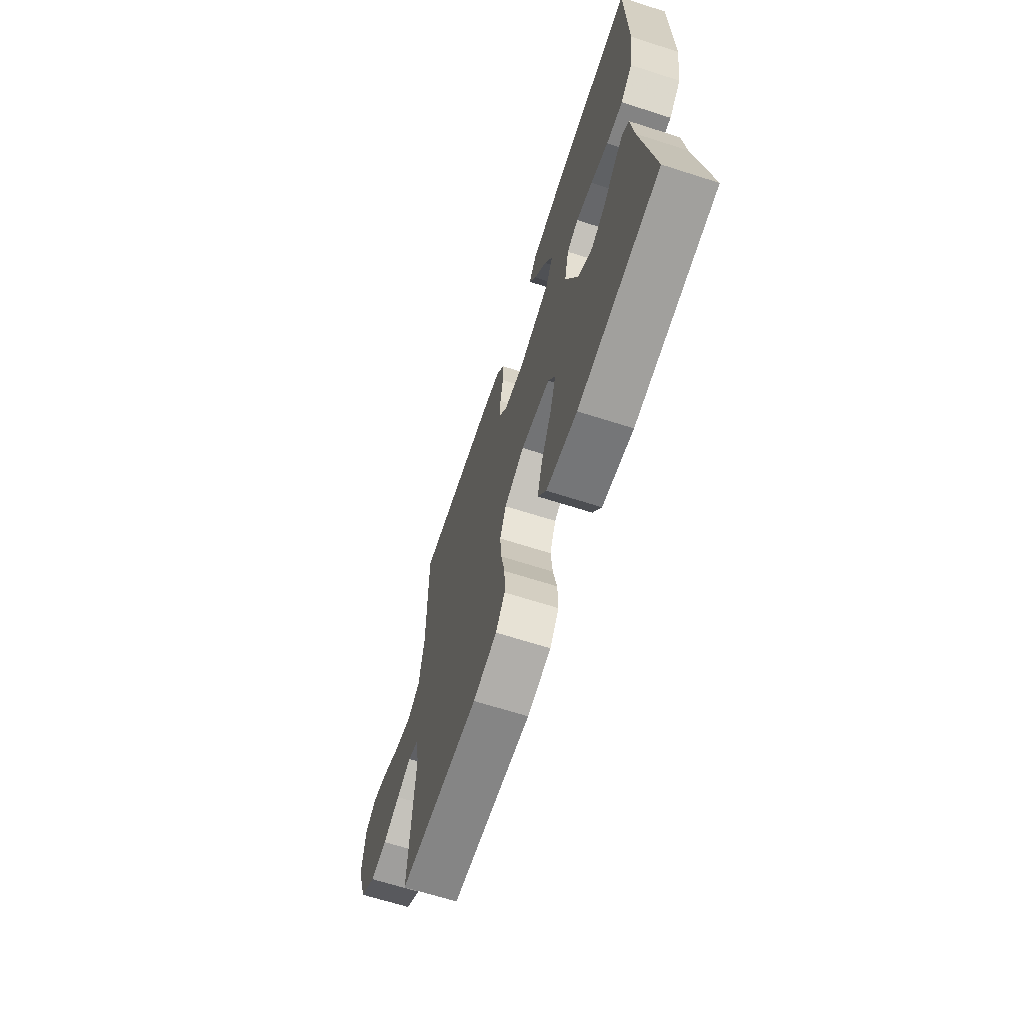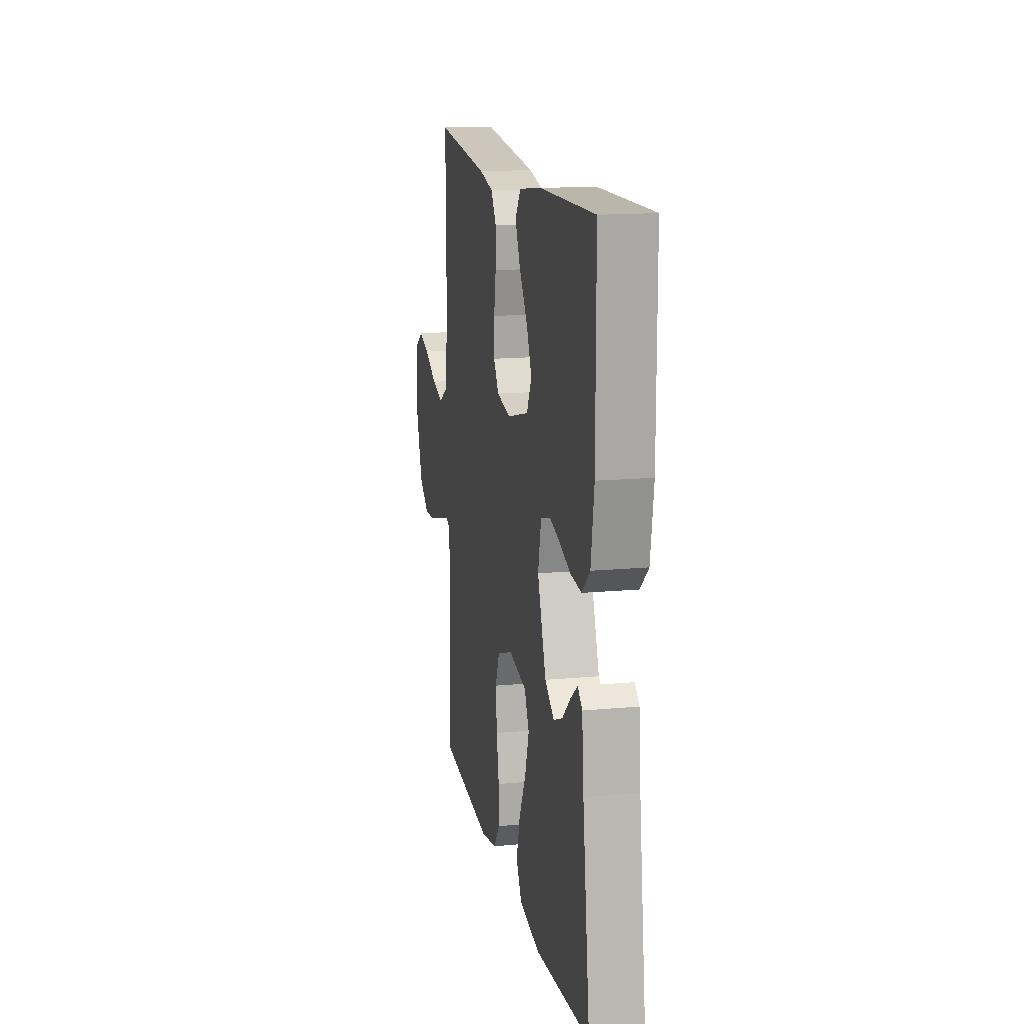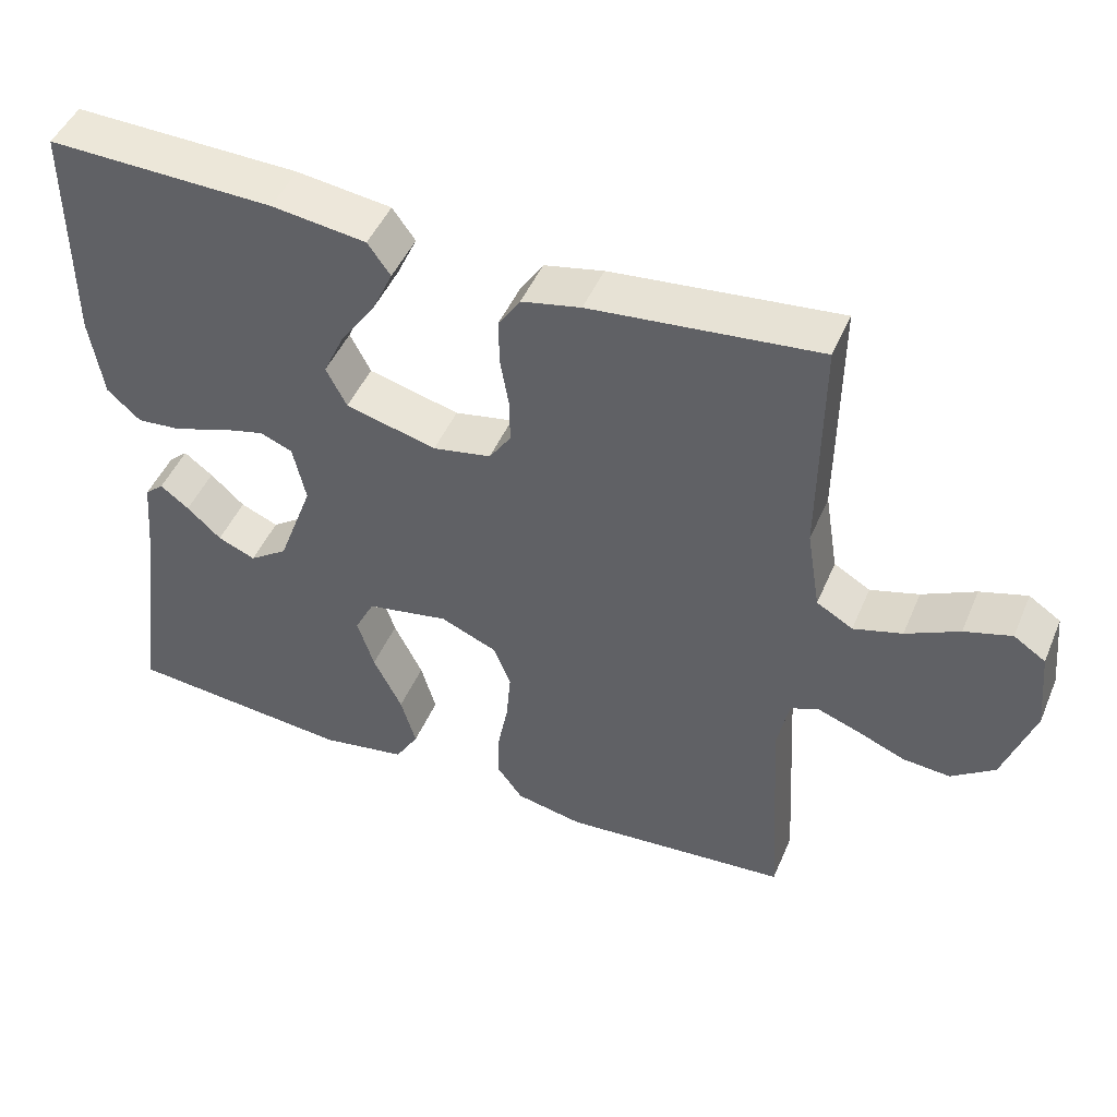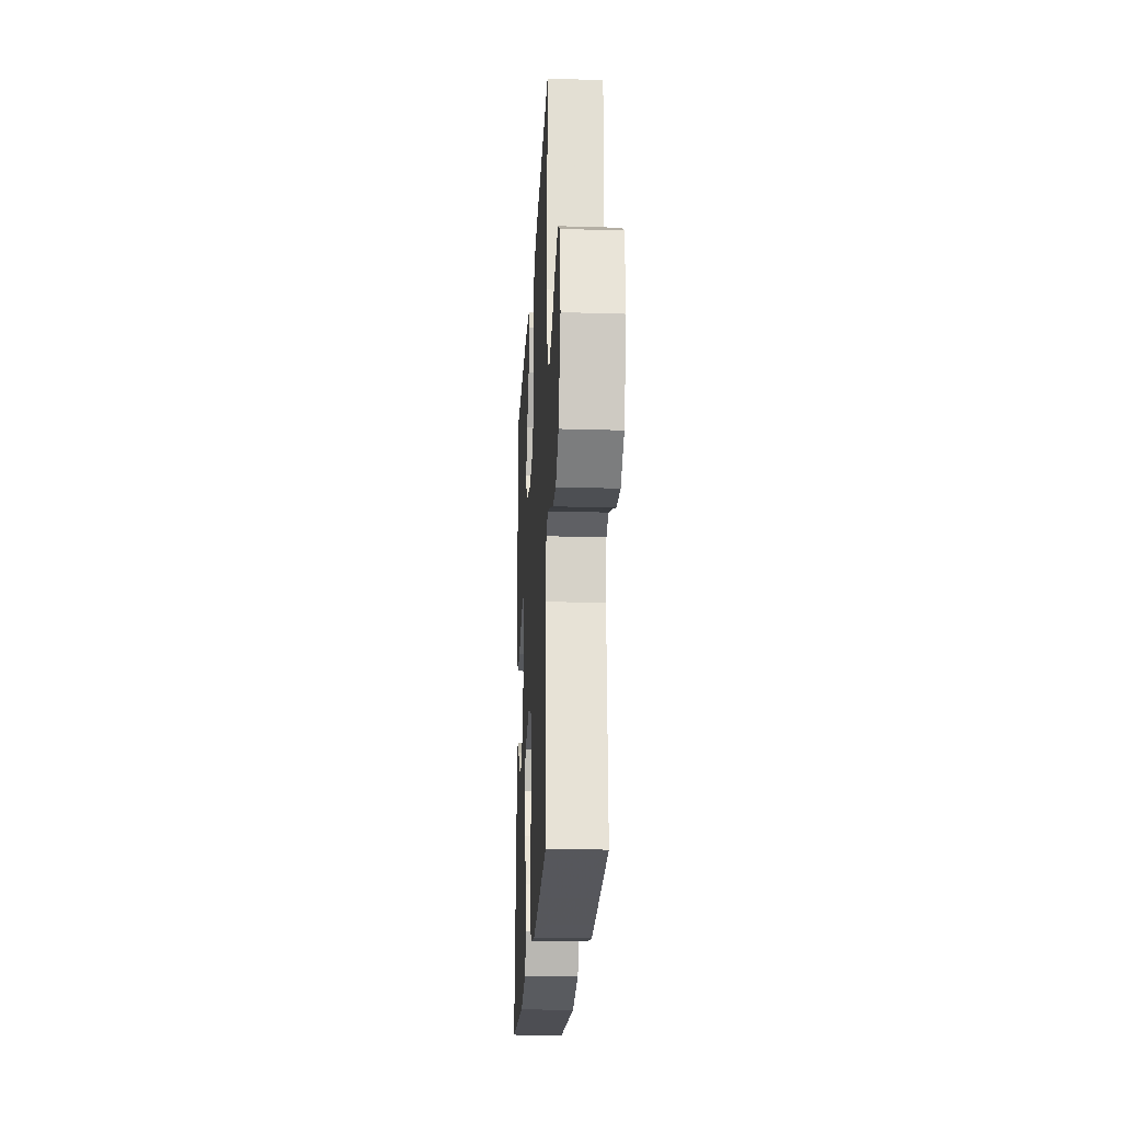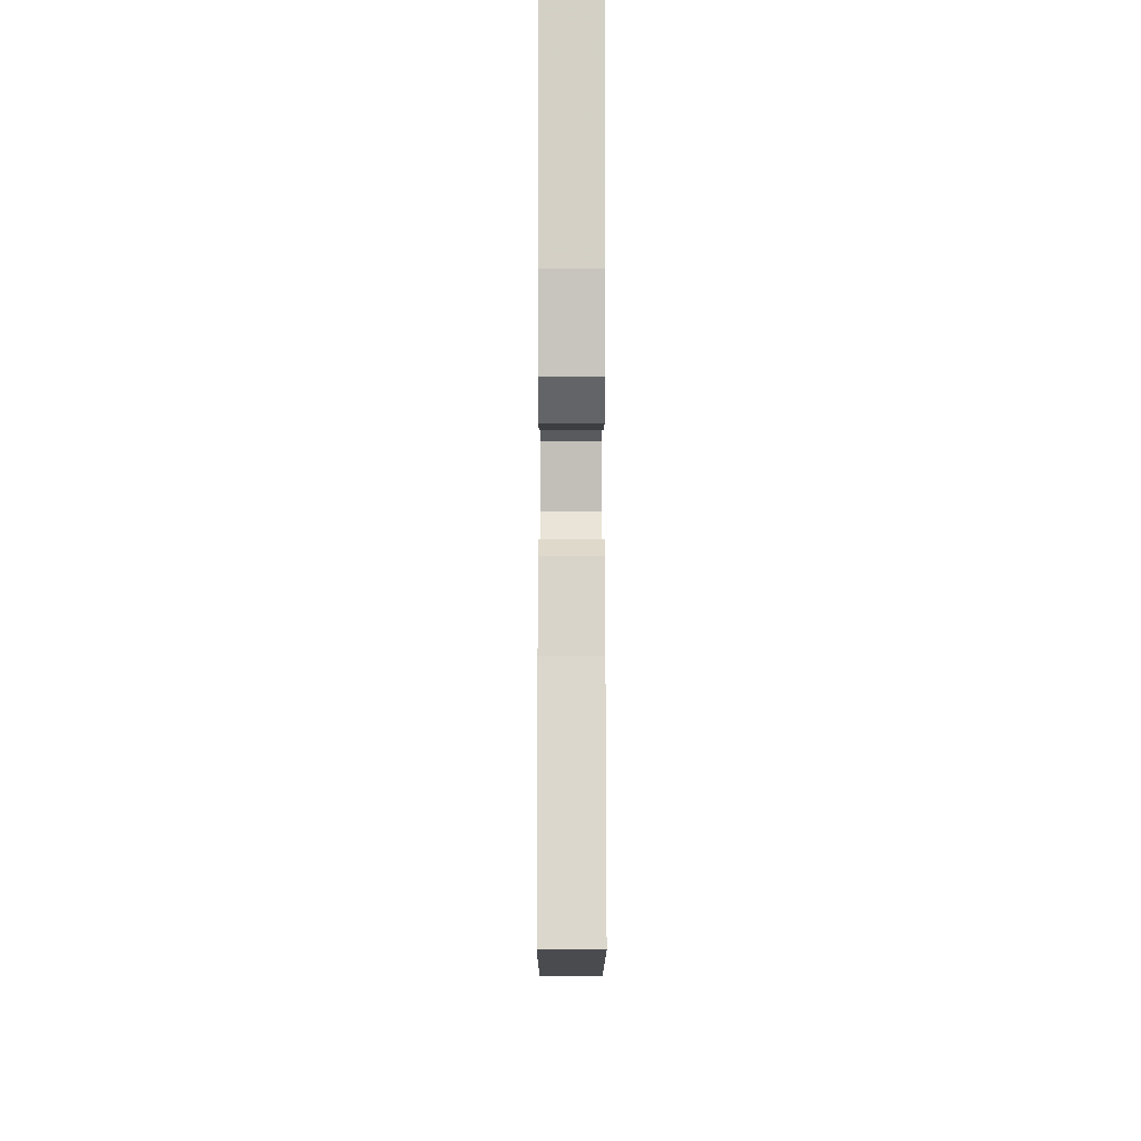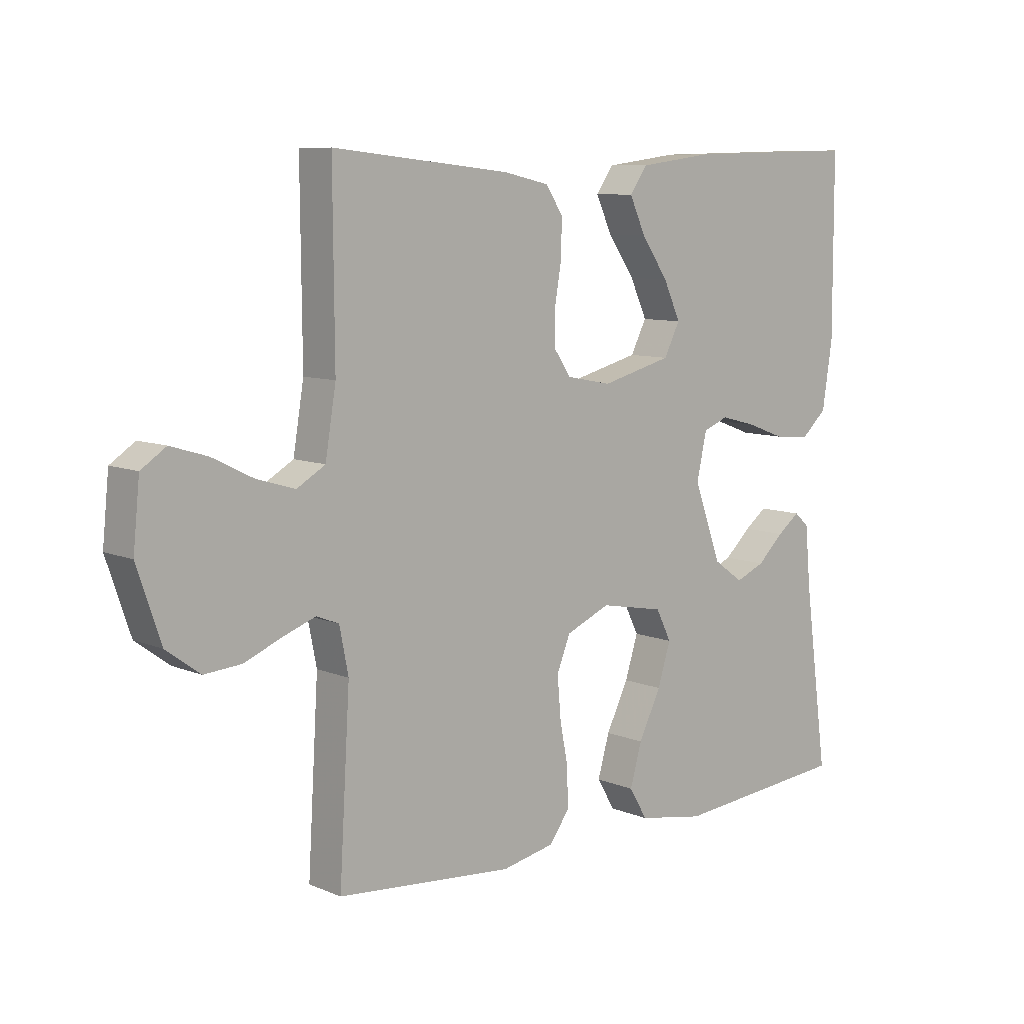
<metadata>
{"format":"obj","ext":"obj","renderer":"f3d","projection":"perspective","resolution":1024,"background":"white","views":[{"elev":-66.6,"azim":72.2,"up":"+Z"},{"elev":15.2,"azim":78.8,"up":"+Z"},{"elev":47.4,"azim":-157.5,"up":"+Z"},{"elev":-22.5,"azim":-93.0,"up":"+Z"},{"elev":-9.0,"azim":89.9,"up":"+Z"},{"elev":8.8,"azim":-42.1,"up":"+Z"}]}
</metadata>
<code>
v 0.5 0.07 -0.5
v 0.2 0.07 -0.527
v 0.086 0.07 -0.507
v 0.055 0.07 -0.455
v 0.075 0.07 -0.385
v 0.113 0.07 -0.308
v 0.135 0.07 -0.238
v 0.109 0.07 -0.186
v 0 0.07 -0.165
v -0.075 0.07 -0.197
v -0.098 0.07 -0.254
v -0.092 0.07 -0.324
v -0.078 0.07 -0.397
v -0.077 0.07 -0.462
v -0.111 0.07 -0.508
v -0.2 0.07 -0.526
v -0.5 0.07 -0.5
v -0.482 0.07 -0.2
v -0.497 0.07 -0.124
v -0.535 0.07 -0.109
v -0.59 0.07 -0.129
v -0.653 0.07 -0.155
v -0.716 0.07 -0.16
v -0.773 0.07 -0.118
v -0.813 0.07 0
v -0.802 0.07 0.108
v -0.76 0.07 0.136
v -0.698 0.07 0.117
v -0.628 0.07 0.082
v -0.564 0.07 0.063
v -0.516 0.07 0.091
v -0.498 0.07 0.2
v -0.5 0.07 0.5
v -0.2 0.07 0.468
v -0.122 0.07 0.451
v -0.093 0.07 0.407
v -0.094 0.07 0.346
v -0.105 0.07 0.281
v -0.106 0.07 0.221
v -0.077 0.07 0.178
v 0 0.07 0.163
v 0.12 0.07 0.194
v 0.147 0.07 0.247
v 0.118 0.07 0.31
v 0.072 0.07 0.376
v 0.045 0.07 0.435
v 0.075 0.07 0.477
v 0.2 0.07 0.493
v 0.5 0.07 0.5
v 0.501 0.07 0.2
v 0.484 0.07 0.089
v 0.44 0.07 0.049
v 0.379 0.07 0.055
v 0.314 0.07 0.079
v 0.253 0.07 0.095
v 0.21 0.07 0.078
v 0.193 0.07 0
v 0.24 0.07 -0.128
v 0.291 0.07 -0.164
v 0.341 0.07 -0.143
v 0.386 0.07 -0.101
v 0.424 0.07 -0.072
v 0.449 0.07 -0.094
v 0.459 0.07 -0.2
v 0.5 0 -0.5
v 0.2 0 -0.527
v 0.086 0 -0.507
v 0.055 0 -0.455
v 0.075 0 -0.385
v 0.113 0 -0.308
v 0.135 0 -0.238
v 0.109 0 -0.186
v 0 0 -0.165
v -0.075 0 -0.197
v -0.098 0 -0.254
v -0.092 0 -0.324
v -0.078 0 -0.397
v -0.077 0 -0.462
v -0.111 0 -0.508
v -0.2 0 -0.526
v -0.5 0 -0.5
v -0.482 0 -0.2
v -0.497 0 -0.124
v -0.535 0 -0.109
v -0.59 0 -0.129
v -0.653 0 -0.155
v -0.716 0 -0.16
v -0.773 0 -0.118
v -0.813 0 0
v -0.802 0 0.108
v -0.76 0 0.136
v -0.698 0 0.117
v -0.628 0 0.082
v -0.564 0 0.063
v -0.516 0 0.091
v -0.498 0 0.2
v -0.5 0 0.5
v -0.2 0 0.468
v -0.122 0 0.451
v -0.093 0 0.407
v -0.094 0 0.346
v -0.105 0 0.281
v -0.106 0 0.221
v -0.077 0 0.178
v 0 0 0.163
v 0.12 0 0.194
v 0.147 0 0.247
v 0.118 0 0.31
v 0.072 0 0.376
v 0.045 0 0.435
v 0.075 0 0.477
v 0.2 0 0.493
v 0.5 0 0.5
v 0.501 0 0.2
v 0.484 0 0.089
v 0.44 0 0.049
v 0.379 0 0.055
v 0.314 0 0.079
v 0.253 0 0.095
v 0.21 0 0.078
v 0.193 0 0
v 0.24 0 -0.128
v 0.291 0 -0.164
v 0.341 0 -0.143
v 0.386 0 -0.101
v 0.424 0 -0.072
v 0.449 0 -0.094
v 0.459 0 -0.2
f 61 62 63 64
f 60 61 64 1
f 59 60 1 2
f 58 59 2 3
f 57 58 3
f 51 52 53 54
f 51 54 55
f 50 51 55
f 49 50 55 56
f 47 48 49 56
f 44 45 46 47
f 43 44 47
f 35 36 37 38
f 35 38 39
f 32 33 34 35
f 31 32 35 39
f 30 31 39 40
f 26 27 28 29
f 26 29 30
f 25 26 30
f 21 22 23 24
f 20 21 24 25
f 15 16 17 18
f 15 18 19
f 12 13 14 15
f 11 12 15 19
f 10 11 19 20
f 3 4 5 6
f 3 6 7
f 57 3 7
f 56 57 7 8
f 43 47 56
f 42 43 56 8
f 41 42 8 9
f 25 30 40 41
f 20 25 41
f 9 10 20 41
f 128 127 126 125
f 65 128 125 124
f 66 65 124 123
f 67 66 123 122
f 67 122 121
f 118 117 116 115
f 119 118 115
f 119 115 114
f 120 119 114 113
f 120 113 112 111
f 111 110 109 108
f 111 108 107
f 102 101 100 99
f 103 102 99
f 99 98 97 96
f 103 99 96 95
f 104 103 95 94
f 93 92 91 90
f 94 93 90
f 94 90 89
f 88 87 86 85
f 89 88 85 84
f 82 81 80 79
f 83 82 79
f 79 78 77 76
f 83 79 76 75
f 84 83 75 74
f 70 69 68 67
f 71 70 67
f 71 67 121
f 72 71 121 120
f 120 111 107
f 72 120 107 106
f 73 72 106 105
f 105 104 94 89
f 105 89 84
f 105 84 74 73
f 1 65 66 2
f 2 66 67 3
f 3 67 68 4
f 4 68 69 5
f 5 69 70 6
f 6 70 71 7
f 7 71 72 8
f 8 72 73 9
f 9 73 74 10
f 10 74 75 11
f 11 75 76 12
f 12 76 77 13
f 13 77 78 14
f 14 78 79 15
f 15 79 80 16
f 16 80 81 17
f 17 81 82 18
f 18 82 83 19
f 19 83 84 20
f 20 84 85 21
f 21 85 86 22
f 22 86 87 23
f 23 87 88 24
f 24 88 89 25
f 25 89 90 26
f 26 90 91 27
f 27 91 92 28
f 28 92 93 29
f 29 93 94 30
f 30 94 95 31
f 31 95 96 32
f 32 96 97 33
f 33 97 98 34
f 34 98 99 35
f 35 99 100 36
f 36 100 101 37
f 37 101 102 38
f 38 102 103 39
f 39 103 104 40
f 40 104 105 41
f 41 105 106 42
f 42 106 107 43
f 43 107 108 44
f 44 108 109 45
f 45 109 110 46
f 46 110 111 47
f 47 111 112 48
f 48 112 113 49
f 49 113 114 50
f 50 114 115 51
f 51 115 116 52
f 52 116 117 53
f 53 117 118 54
f 54 118 119 55
f 55 119 120 56
f 56 120 121 57
f 57 121 122 58
f 58 122 123 59
f 59 123 124 60
f 60 124 125 61
f 61 125 126 62
f 62 126 127 63
f 63 127 128 64
f 64 128 65 1

</code>
